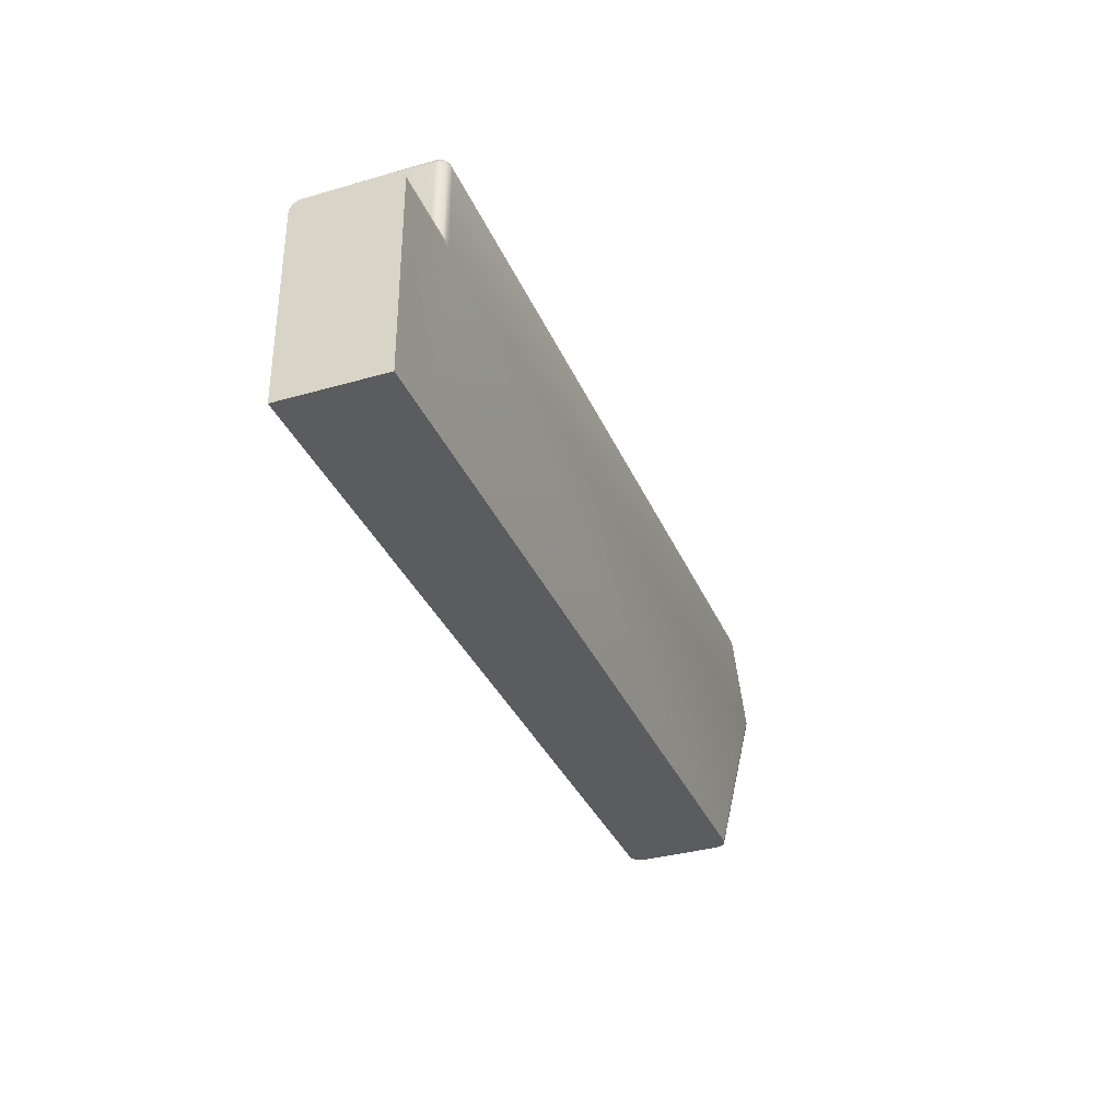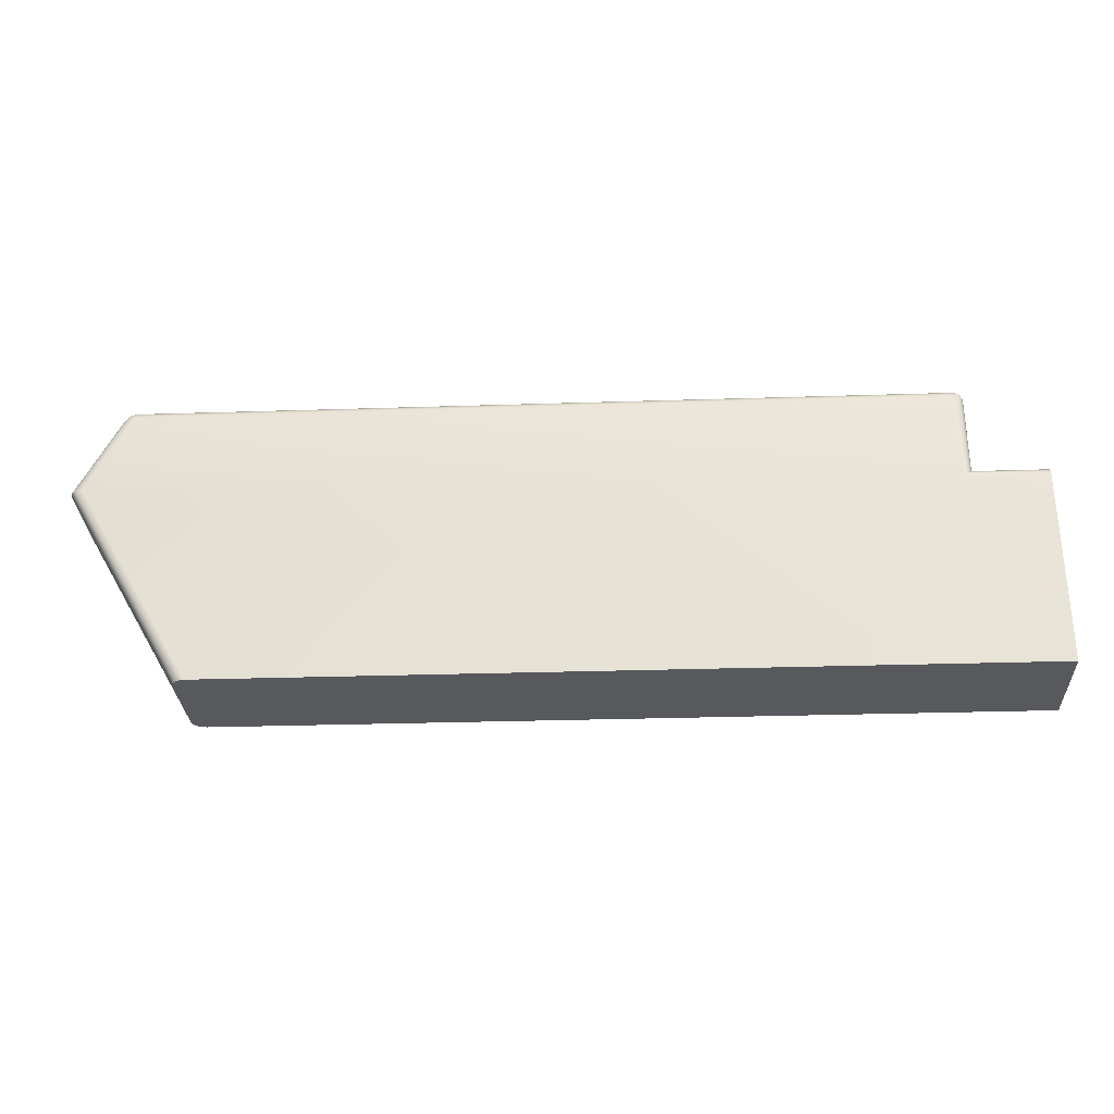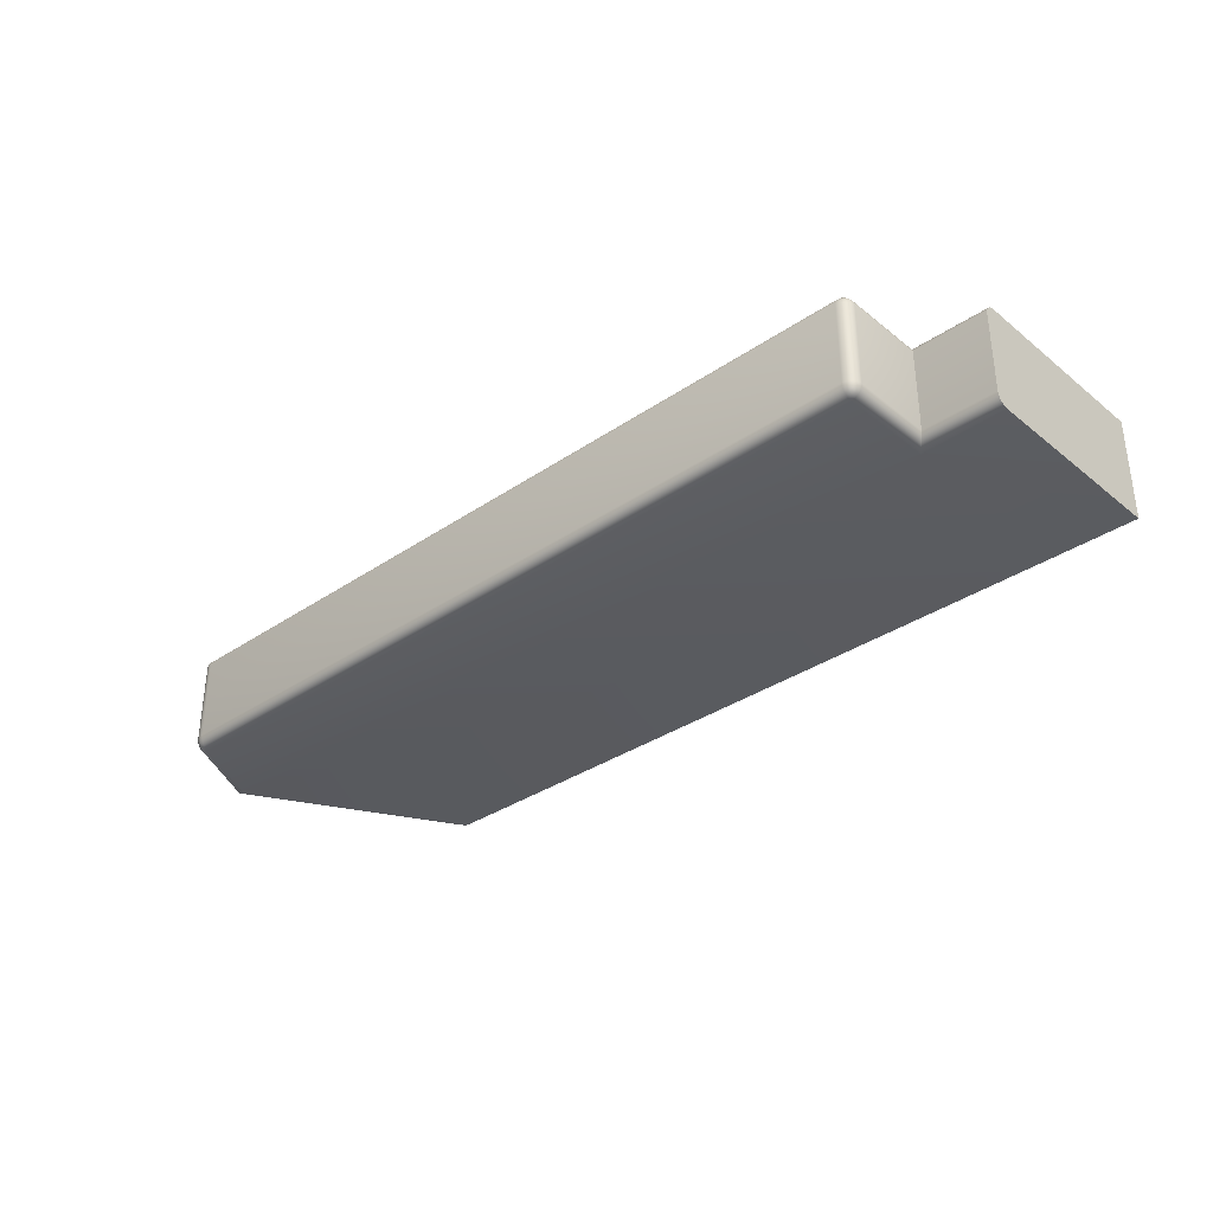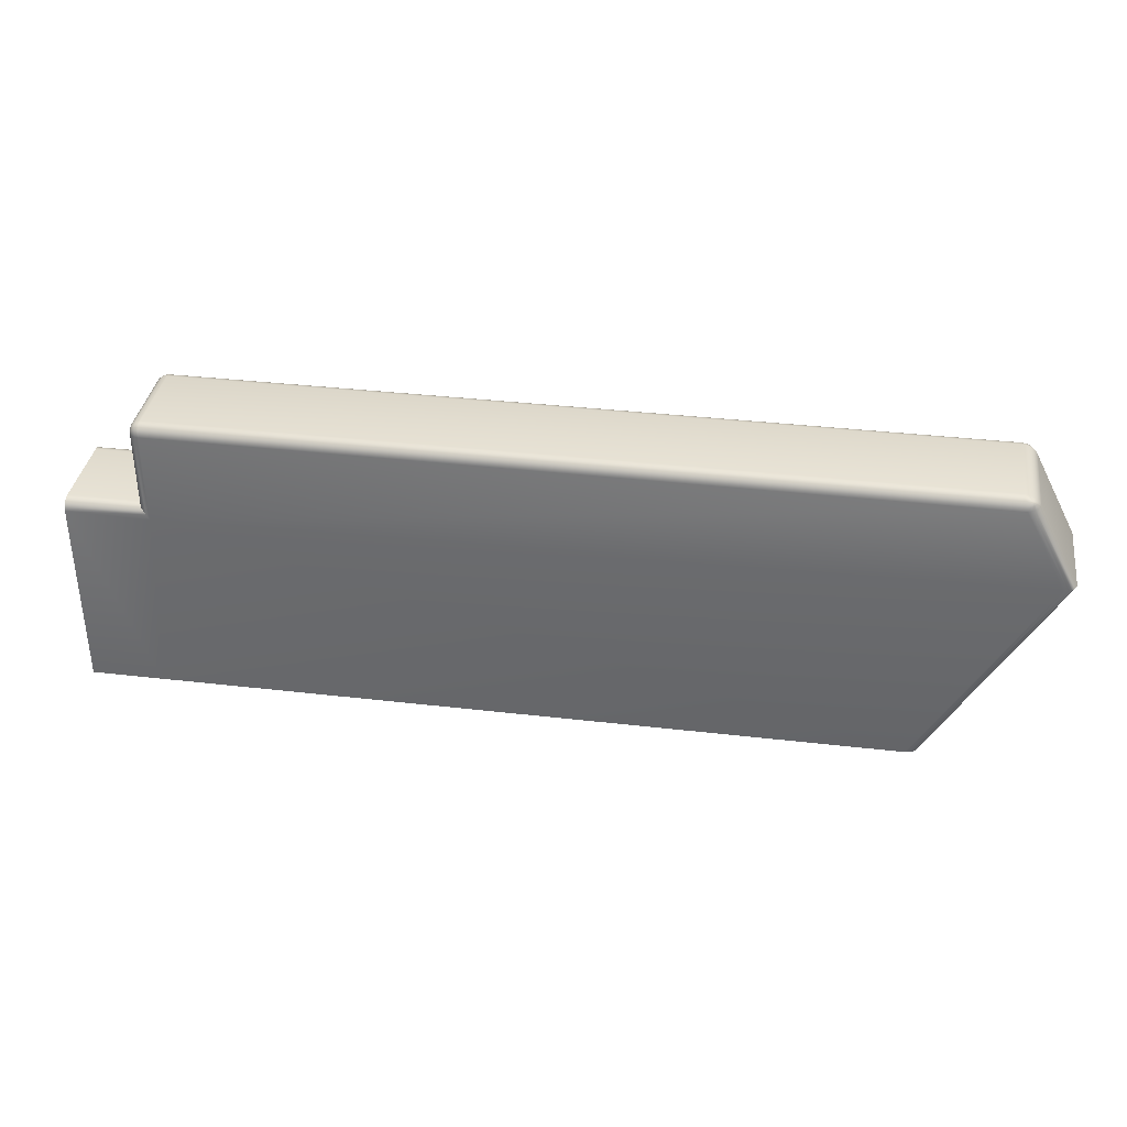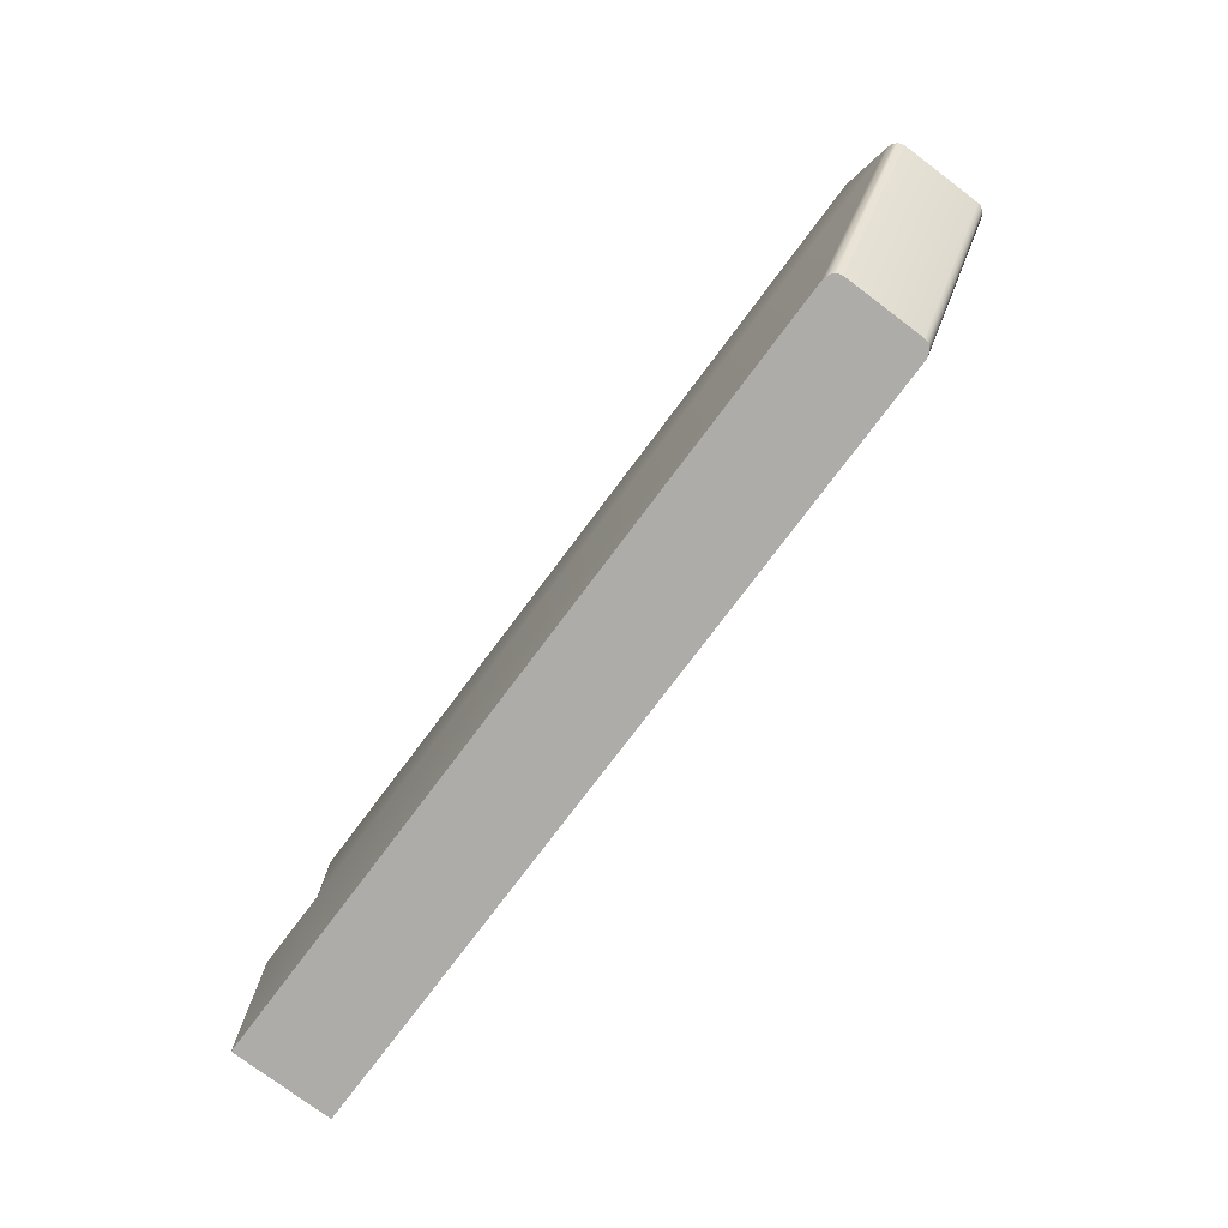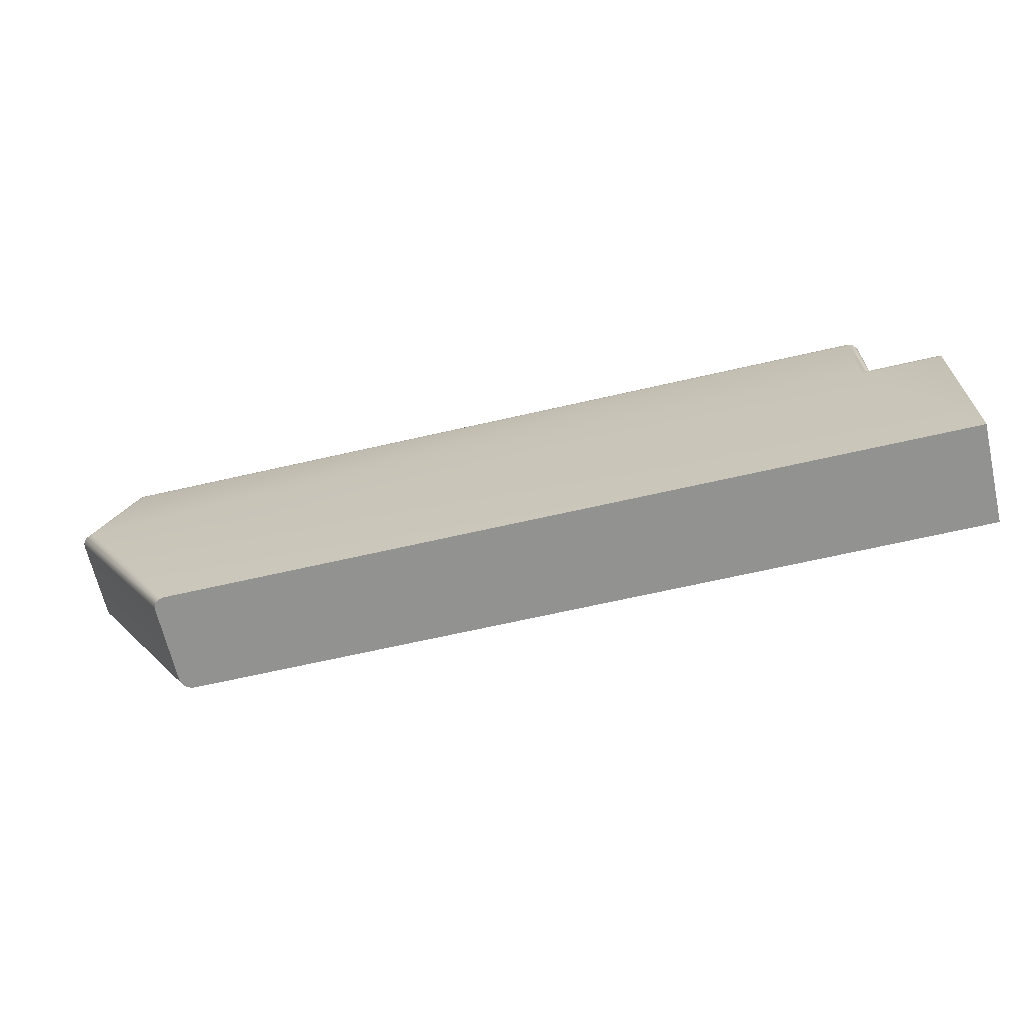
<metadata>
{"format":"obj","ext":"obj","renderer":"f3d","projection":"perspective","resolution":1024,"background":"white","views":[{"elev":-34.7,"azim":-68.9,"up":"+Y"},{"elev":-29.6,"azim":-177.3,"up":"+Y"},{"elev":-33.8,"azim":-137.2,"up":"+Z"},{"elev":36.2,"azim":8.6,"up":"+Y"},{"elev":-76.8,"azim":53.1,"up":"+Y"},{"elev":-66.2,"azim":-167.0,"up":"+Y"}]}
</metadata>
<code>
o Key.133
v -0.007519 -0.02382 -0.6302
v -0.007519 -0.02382 -0.6417
v 0.000484 -0.02382 -0.6302
v -0.007519 -0.002061 -0.6302
v -0.007519 -0.001678 -0.6303
v 0.001722 -0.002252 -0.6302
v 0.001339 -0.001678 -0.6303
v 0.001722 0.007937 -0.6302
v 0.0951 -0.001015 -0.6302
v 0.09554 -0.001015 -0.6303
v 0.08193 -0.02382 -0.6302
v 0.09047 0.007937 -0.6302
v 0.09038 0.008318 -0.6303
v 0.09085 0.008037 -0.6303
v 0.09076 0.008423 -0.6304
v 0.0912 0.008107 -0.6305
v 0.09104 0.008513 -0.6305
v 0.0915 0.008139 -0.6308
v 0.09593 -0.001015 -0.6305
v 0.09624 -0.001015 -0.6308
v 0.08276 -0.02382 -0.6305
v 0.08308 -0.02382 -0.6308
v 0.08237 -0.02382 -0.6303
v 0.08328 -0.02382 -0.6311
v 0.08335 -0.02382 -0.6315
v 0.09645 -0.001015 -0.6311
v 0.09652 -0.001015 -0.6315
v 0.0917 0.008128 -0.6311
v 0.0918 0.008081 -0.6315
v 0.09144 0.008491 -0.631
v 0.09156 0.008416 -0.6315
v 0.09117 0.008742 -0.631
v 0.09126 0.008536 -0.6307
v 0.09108 0.008742 -0.6307
v 0.09091 0.008843 -0.6307
v 0.09095 0.008729 -0.6306
v 0.09072 0.008701 -0.6305
v 0.09028 0.008662 -0.6305
v 0.09064 0.008905 -0.6307
v 0.09017 0.008935 -0.6308
v 0.09052 0.009047 -0.631
v 0.09007 0.009109 -0.6311
v 0.0904 0.009117 -0.6315
v 0.09087 0.008923 -0.631
v 0.09082 0.008963 -0.6315
v 0.09123 0.008721 -0.6315
v 0.09084 0.008994 -0.6404
v 0.09041 0.00914 -0.6404
v 0.09083 0.00892 -0.6408
v 0.09125 0.008752 -0.6404
v 0.09118 0.008709 -0.6408
v 0.09158 0.008437 -0.6404
v 0.0918 0.008081 -0.6404
v 0.0915 0.00841 -0.6408
v 0.09173 0.008055 -0.6408
v 0.09131 0.00837 -0.6411
v 0.09153 0.008025 -0.6412
v 0.09106 0.008342 -0.6414
v 0.09107 0.008634 -0.6411
v 0.09082 0.008785 -0.6411
v 0.09088 0.008614 -0.6413
v 0.09056 0.008642 -0.6414
v 0.09017 0.008636 -0.6414
v 0.0907 0.008325 -0.6416
v 0.09047 0.00888 -0.6411
v 0.09006 0.00891 -0.6412
v 0.09042 0.009058 -0.6408
v 0.09 0.009095 -0.6408
v 0.08999 0.009175 -0.6404
v 0.001722 0.009114 -0.6408
v 0.001722 0.009175 -0.6404
v 0.00134 0.009051 -0.6408
v 0.001722 0.008938 -0.6412
v 0.001353 0.008883 -0.6411
v 0.001722 0.008664 -0.6414
v 0.001722 0.008319 -0.6416
v 0.001353 0.008645 -0.6414
v 0.00134 0.008318 -0.6416
v 0.001069 0.00859 -0.6413
v 0.001014 0.008305 -0.6414
v 0.000897 0.00859 -0.6411
v 0.001069 0.008761 -0.6411
v 0.001014 0.008883 -0.6408
v 0.000994 0.008938 -0.6404
v 0.000776 0.008645 -0.6408
v 0.00072 0.008664 -0.6404
v 0.000608 0.008318 -0.6408
v 0.000545 0.008319 -0.6404
v 0.000545 0.007937 -0.6408
v 0.000776 0.008305 -0.6411
v 0.00072 0.007937 -0.6412
v 0.000994 0.007937 -0.6414
v 0.00072 -0.00106 -0.6412
v 0.000545 -0.000884 -0.6408
v -0.007519 -0.00106 -0.6412
v 0.000994 -0.001333 -0.6414
v -0.007519 -0.001333 -0.6414
v 0.001339 -0.001678 -0.6416
v -0.007519 -0.001678 -0.6416
v 0.001722 -0.002252 -0.6417
v 0.001339 0.007937 -0.6416
v 0.001722 0.007937 -0.6417
v 0.09047 0.007937 -0.6417
v 0.09087 0.007963 -0.6416
v 0.09031 0.008301 -0.6416
v 0.0951 -0.001015 -0.6417
v 0.09554 -0.001015 -0.6416
v 0.08193 -0.02382 -0.6417
v 0.08237 -0.02382 -0.6416
v 0.000484 -0.02382 -0.6417
v 0.08276 -0.02382 -0.6414
v 0.08308 -0.02382 -0.6412
v 0.09593 -0.001015 -0.6414
v 0.09624 -0.001015 -0.6412
v 0.09123 0.007993 -0.6414
v 0.09645 -0.001015 -0.6408
v 0.09652 -0.001015 -0.6404
v 0.08328 -0.02382 -0.6408
v 0.08335 -0.02382 -0.6404
v -0.007519 -0.002061 -0.6417
v -0.007519 -0.000884 -0.6408
v -0.007519 -0.000823 -0.6404
v 0.000484 -0.000823 -0.6404
v -0.007519 -0.000823 -0.6315
v 0.000484 -0.000823 -0.6315
v -0.007519 -0.000884 -0.6311
v 0.000545 -0.000884 -0.6311
v -0.007519 -0.00106 -0.6308
v 0.00072 -0.00106 -0.6308
v -0.007519 -0.001333 -0.6305
v 0.000994 -0.001333 -0.6305
v 0.000994 0.007937 -0.6305
v 0.001339 0.007937 -0.6303
v 0.001014 0.008305 -0.6305
v 0.00072 0.007937 -0.6308
v 0.000545 0.007937 -0.6311
v 0.000776 0.008305 -0.6308
v 0.000608 0.008318 -0.6311
v 0.000897 0.00859 -0.6308
v 0.000776 0.008645 -0.6311
v 0.001069 0.008761 -0.6308
v 0.001069 0.00859 -0.6307
v 0.001353 0.008645 -0.6305
v 0.001722 0.008664 -0.6305
v 0.001341 0.008318 -0.6304
v 0.001353 0.008883 -0.6308
v 0.001722 0.008938 -0.6308
v 0.001341 0.009051 -0.6311
v 0.001339 0.009114 -0.6315
v 0.001722 0.009114 -0.6311
v 0.001014 0.008883 -0.6311
v 0.000994 0.008938 -0.6315
v 0.00072 0.008664 -0.6315
v 0.000545 0.008319 -0.6315
v 0.000484 0.007937 -0.6315
v 0.000484 0.007937 -0.6404
v 0.001722 0.009175 -0.6315
v 0.08999 0.009175 -0.6315
v 0.001339 0.009114 -0.6404
v 0.001722 0.008319 -0.6303
f 1 2 110 3
f 1 4 5 130 128 126 124 122 121 95 97 99 120 2
f 3 6 4 1
f 7 5 4 6
f 133 7 6 8
f 6 9 12 8
f 11 9 6 3
f 10 14 12 9
f 23 10 9 11
f 13 160 8 12
f 12 14 15 13
f 14 16 17 15
f 19 16 14 10
f 16 18 33 17
f 20 18 16 19
f 22 20 19 21
f 21 19 10 23
f 3 110 108 109 111 112 118 119 25 24 22 21 23 11
f 24 26 20 22
f 25 27 26 24
f 27 29 28 26
f 26 28 18 20
f 29 31 30 28
f 28 30 33 18
f 31 46 32 30
f 30 32 34 33
f 17 33 34 36
f 32 44 35 34
f 34 35 36
f 15 17 36 37
f 39 37 36 35
f 13 15 37 38
f 40 38 37 39
f 42 40 39 41
f 41 39 35 44
f 158 42 41 43
f 43 41 44 45
f 46 45 44 32
f 47 45 46 50
f 48 43 45 47
f 48 47 49 67
f 47 50 51 49
f 52 54 51 50
f 50 46 31 52
f 52 31 29 53
f 53 55 54 52
f 55 57 56 54
f 54 56 59 51
f 57 115 58 56
f 56 58 61 59
f 49 51 59 60
f 61 60 59
f 62 65 60 61
f 64 62 61 58
f 63 66 65 62
f 105 63 62 64
f 68 67 65 66
f 67 49 60 65
f 69 48 67 68
f 71 69 68 70
f 70 68 66 73
f 71 70 72 159
f 70 73 74 72
f 73 75 77 74
f 73 66 63 75
f 75 63 105 76
f 76 78 77 75
f 78 80 79 77
f 74 77 79 82
f 80 90 81 79
f 79 81 82
f 72 74 82 83
f 85 83 82 81
f 159 72 83 84
f 86 84 83 85
f 88 86 85 87
f 87 85 81 90
f 156 88 87 89
f 89 87 90 91
f 92 91 90 80
f 93 91 92 96
f 94 89 91 93
f 121 94 93 95
f 95 93 96 97
f 97 96 98 99
f 96 92 101 98
f 99 98 100 120
f 98 101 102 100
f 102 101 78 76
f 101 92 80 78
f 76 105 103 102
f 106 100 102 103
f 104 107 106 103
f 103 105 64 104
f 107 109 108 106
f 110 100 106 108
f 2 120 100 110
f 113 111 109 107
f 114 112 111 113
f 57 114 113 115
f 115 113 107 104
f 104 64 58 115
f 55 116 114 57
f 116 118 112 114
f 53 117 116 55
f 117 119 118 116
f 119 117 27 25
f 27 117 53 29
f 122 123 94 121
f 122 124 125 123
f 125 124 126 127
f 127 126 128 129
f 129 128 130 131
f 131 130 5 7
f 135 129 131 132
f 132 131 7 133
f 133 145 134 132
f 135 132 134 137
f 136 127 129 135
f 136 135 137 138
f 138 137 139 140
f 137 134 142 139
f 151 140 139 141
f 142 141 139
f 143 146 141 142
f 145 143 142 134
f 144 147 146 143
f 160 144 143 145
f 150 148 146 147
f 148 151 141 146
f 149 152 151 148
f 157 149 148 150
f 152 153 140 151
f 149 159 84 152
f 152 84 86 153
f 154 138 140 153
f 153 86 88 154
f 154 88 156 155
f 155 136 138 154
f 155 125 127 136
f 123 125 155 156
f 123 156 89 94
f 158 157 150 42
f 42 150 147 40
f 157 71 159 149
f 71 157 158 69
f 69 158 43 48
f 40 147 144 38
f 8 160 145 133
f 38 144 160 13

</code>
